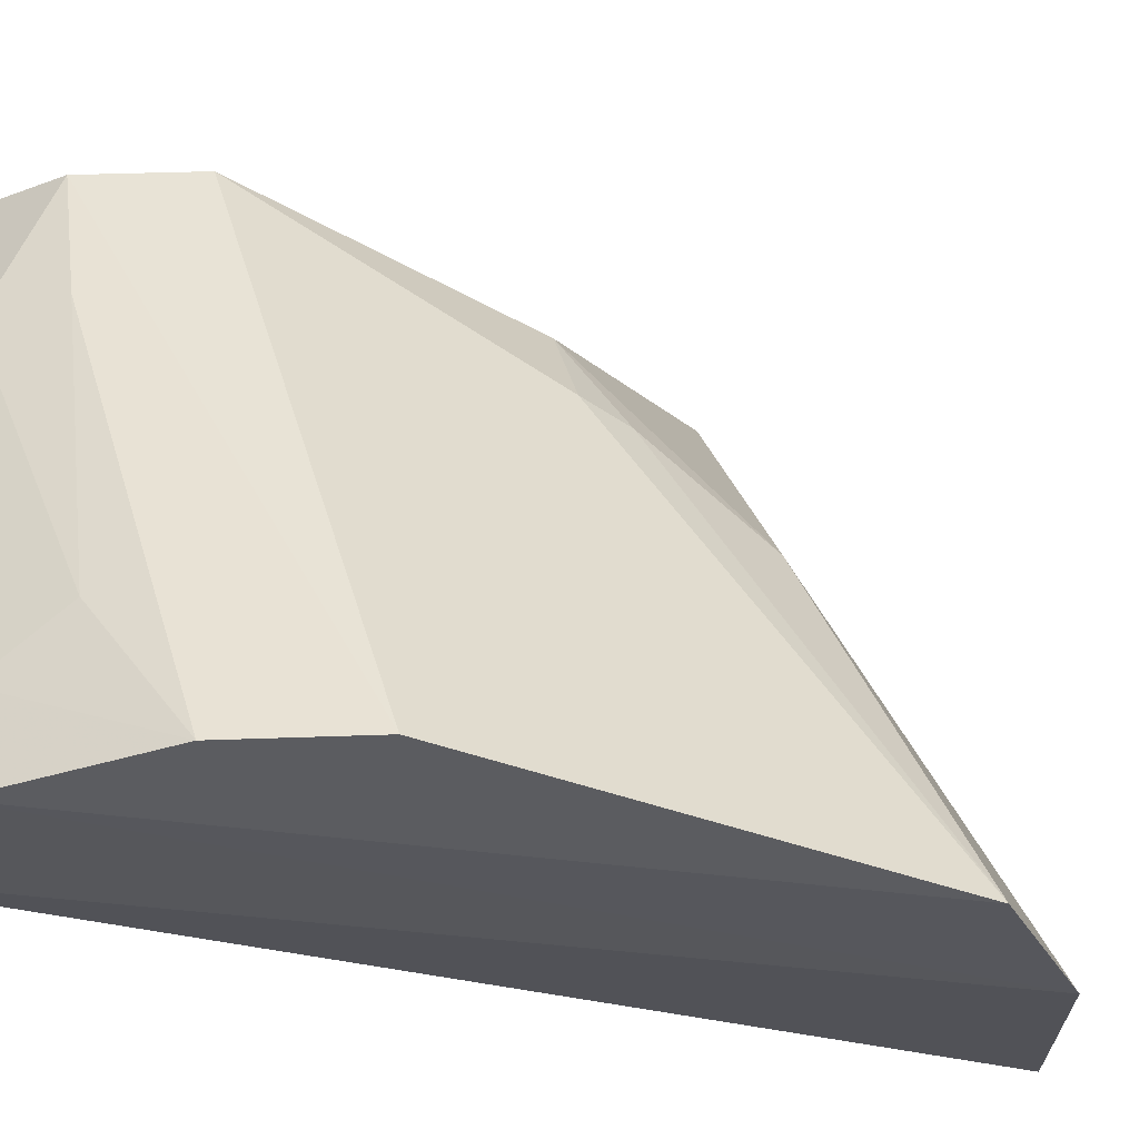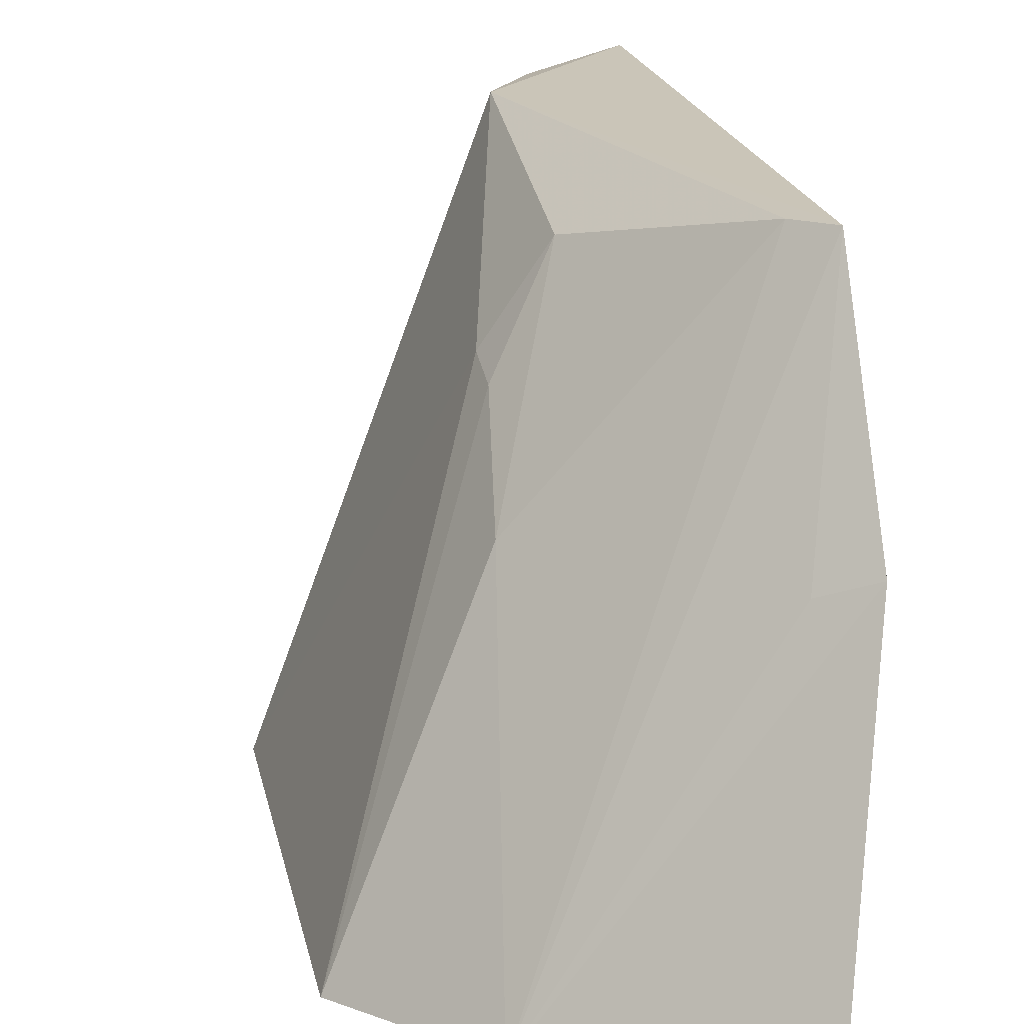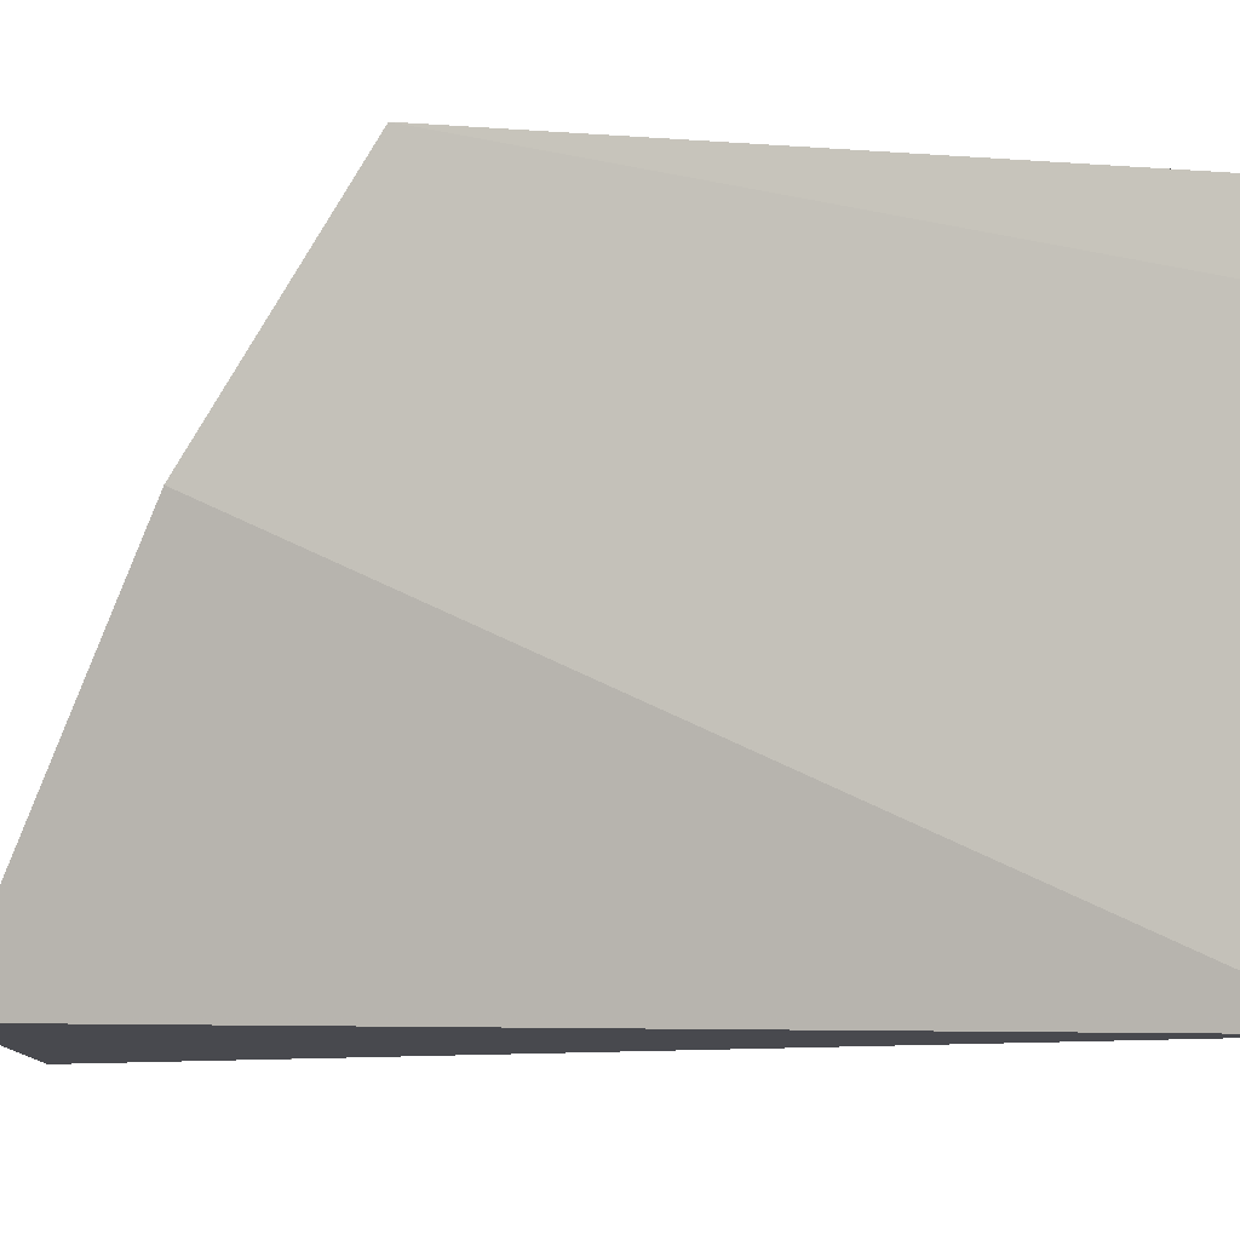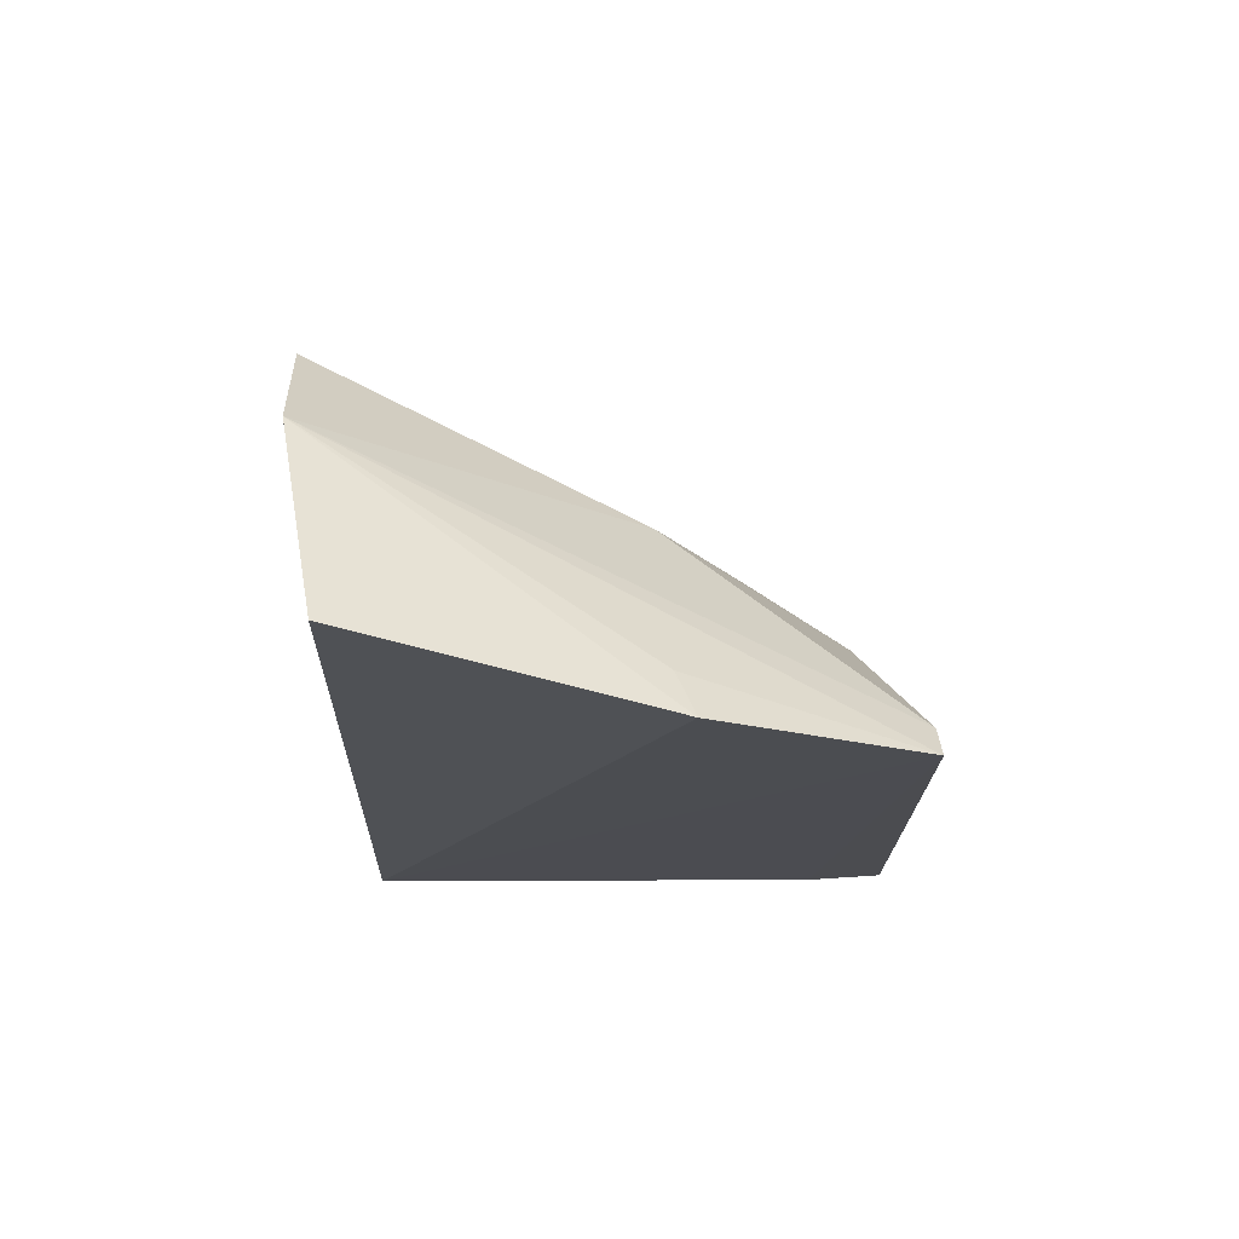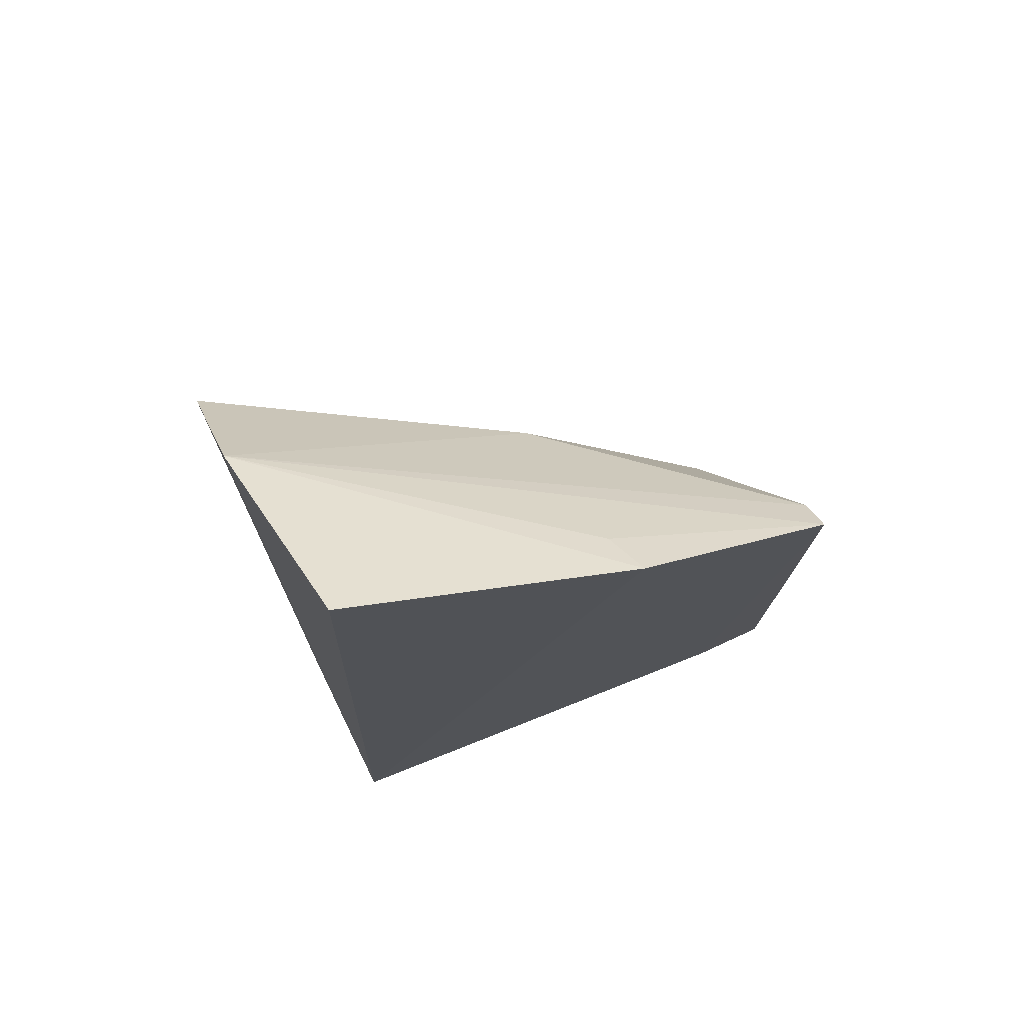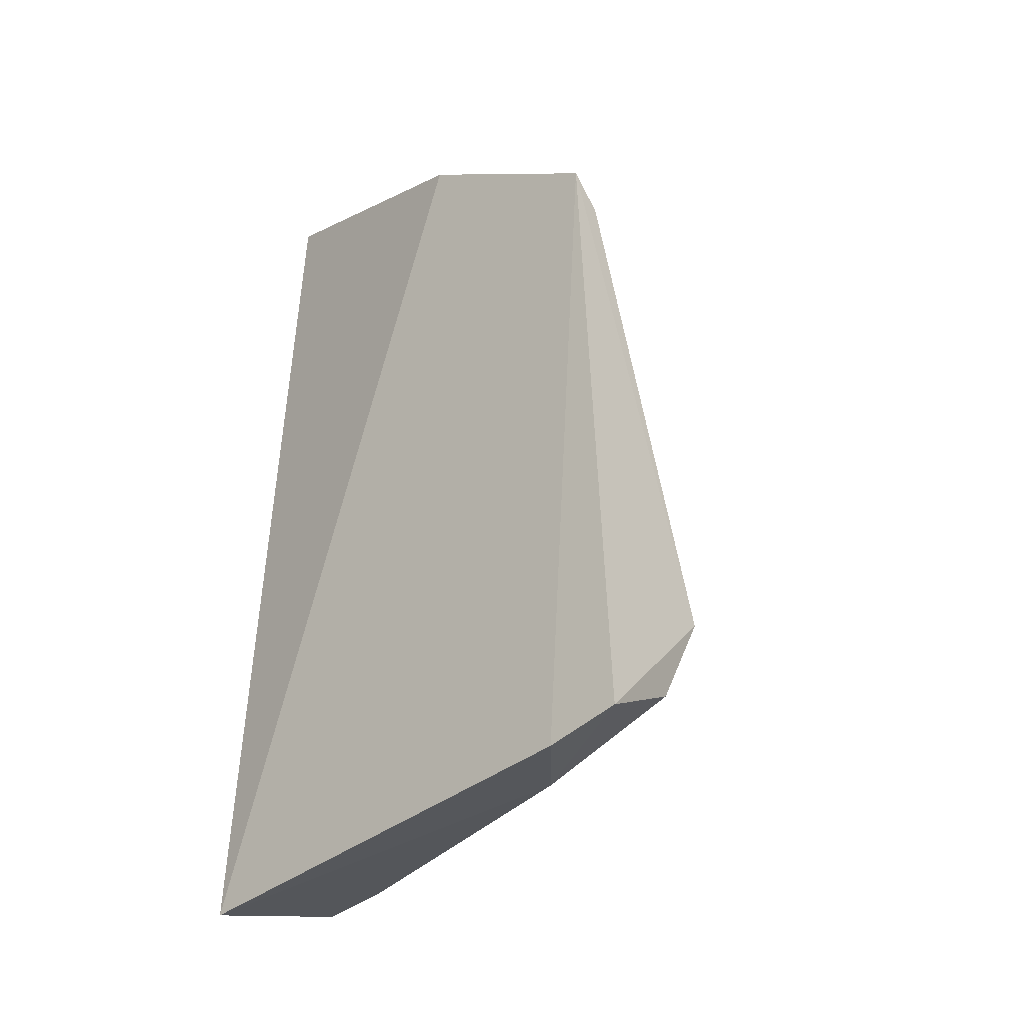
<metadata>
{"format":"obj","ext":"obj","renderer":"f3d","projection":"perspective","resolution":1024,"background":"white","views":[{"elev":-31.7,"azim":-116.9,"up":"+Y"},{"elev":19.1,"azim":-10.0,"up":"+Y"},{"elev":-2.3,"azim":66.4,"up":"+Y"},{"elev":73.0,"azim":89.9,"up":"+Z"},{"elev":74.7,"azim":68.3,"up":"+Z"},{"elev":-32.8,"azim":133.2,"up":"+Z"}]}
</metadata>
<code>
v -0.05532 -0.04577 0.05397
v -0.05273 -0.02974 0.04803
v -0.07286 -0.04868 0.04065
v -0.05374 -0.02168 0.005295
v -0.05407 -0.04762 0.003305
v -0.06146 -0.01808 0.01395
v -0.0667 -0.04811 0.04789
v -0.05277 -0.01828 0.04093
v -0.0734 -0.04807 0.01736
v -0.06318 -0.04833 0.005935
v -0.05384 -0.01751 0.00619
v -0.06441 -0.02682 0.03077
v -0.05519 -0.03072 0.04679
v -0.06517 -0.03133 0.03683
v -0.05838 -0.02587 0.006016
v -0.06133 -0.02116 0.02879
v -0.06452 -0.02608 0.02828
v -0.05451 -0.01834 0.03921
v -0.05892 -0.0183 0.008819
v -0.07016 -0.0481 0.01175
v -0.06565 -0.04111 0.008872
v -0.06288 -0.04383 0.006147
v -0.06124 -0.02558 0.008802
f 5 2 1
f 7 1 2
f 7 5 1
f 8 5 4
f 8 2 5
f 10 7 3
f 10 5 7
f 10 3 9
f 11 8 4
f 11 6 8
f 13 8 7
f 13 7 2
f 13 2 8
f 14 3 7
f 14 12 3
f 15 4 5
f 15 5 10
f 15 11 4
f 16 12 14
f 17 9 3
f 17 3 12
f 17 6 9
f 17 16 6
f 17 12 16
f 18 14 7
f 18 7 8
f 18 16 14
f 18 8 6
f 18 6 16
f 19 6 11
f 19 11 15
f 19 9 6
f 20 10 9
f 22 21 15
f 22 15 10
f 22 10 20
f 22 20 21
f 23 21 20
f 23 19 15
f 23 15 21
f 23 20 9
f 23 9 19

</code>
